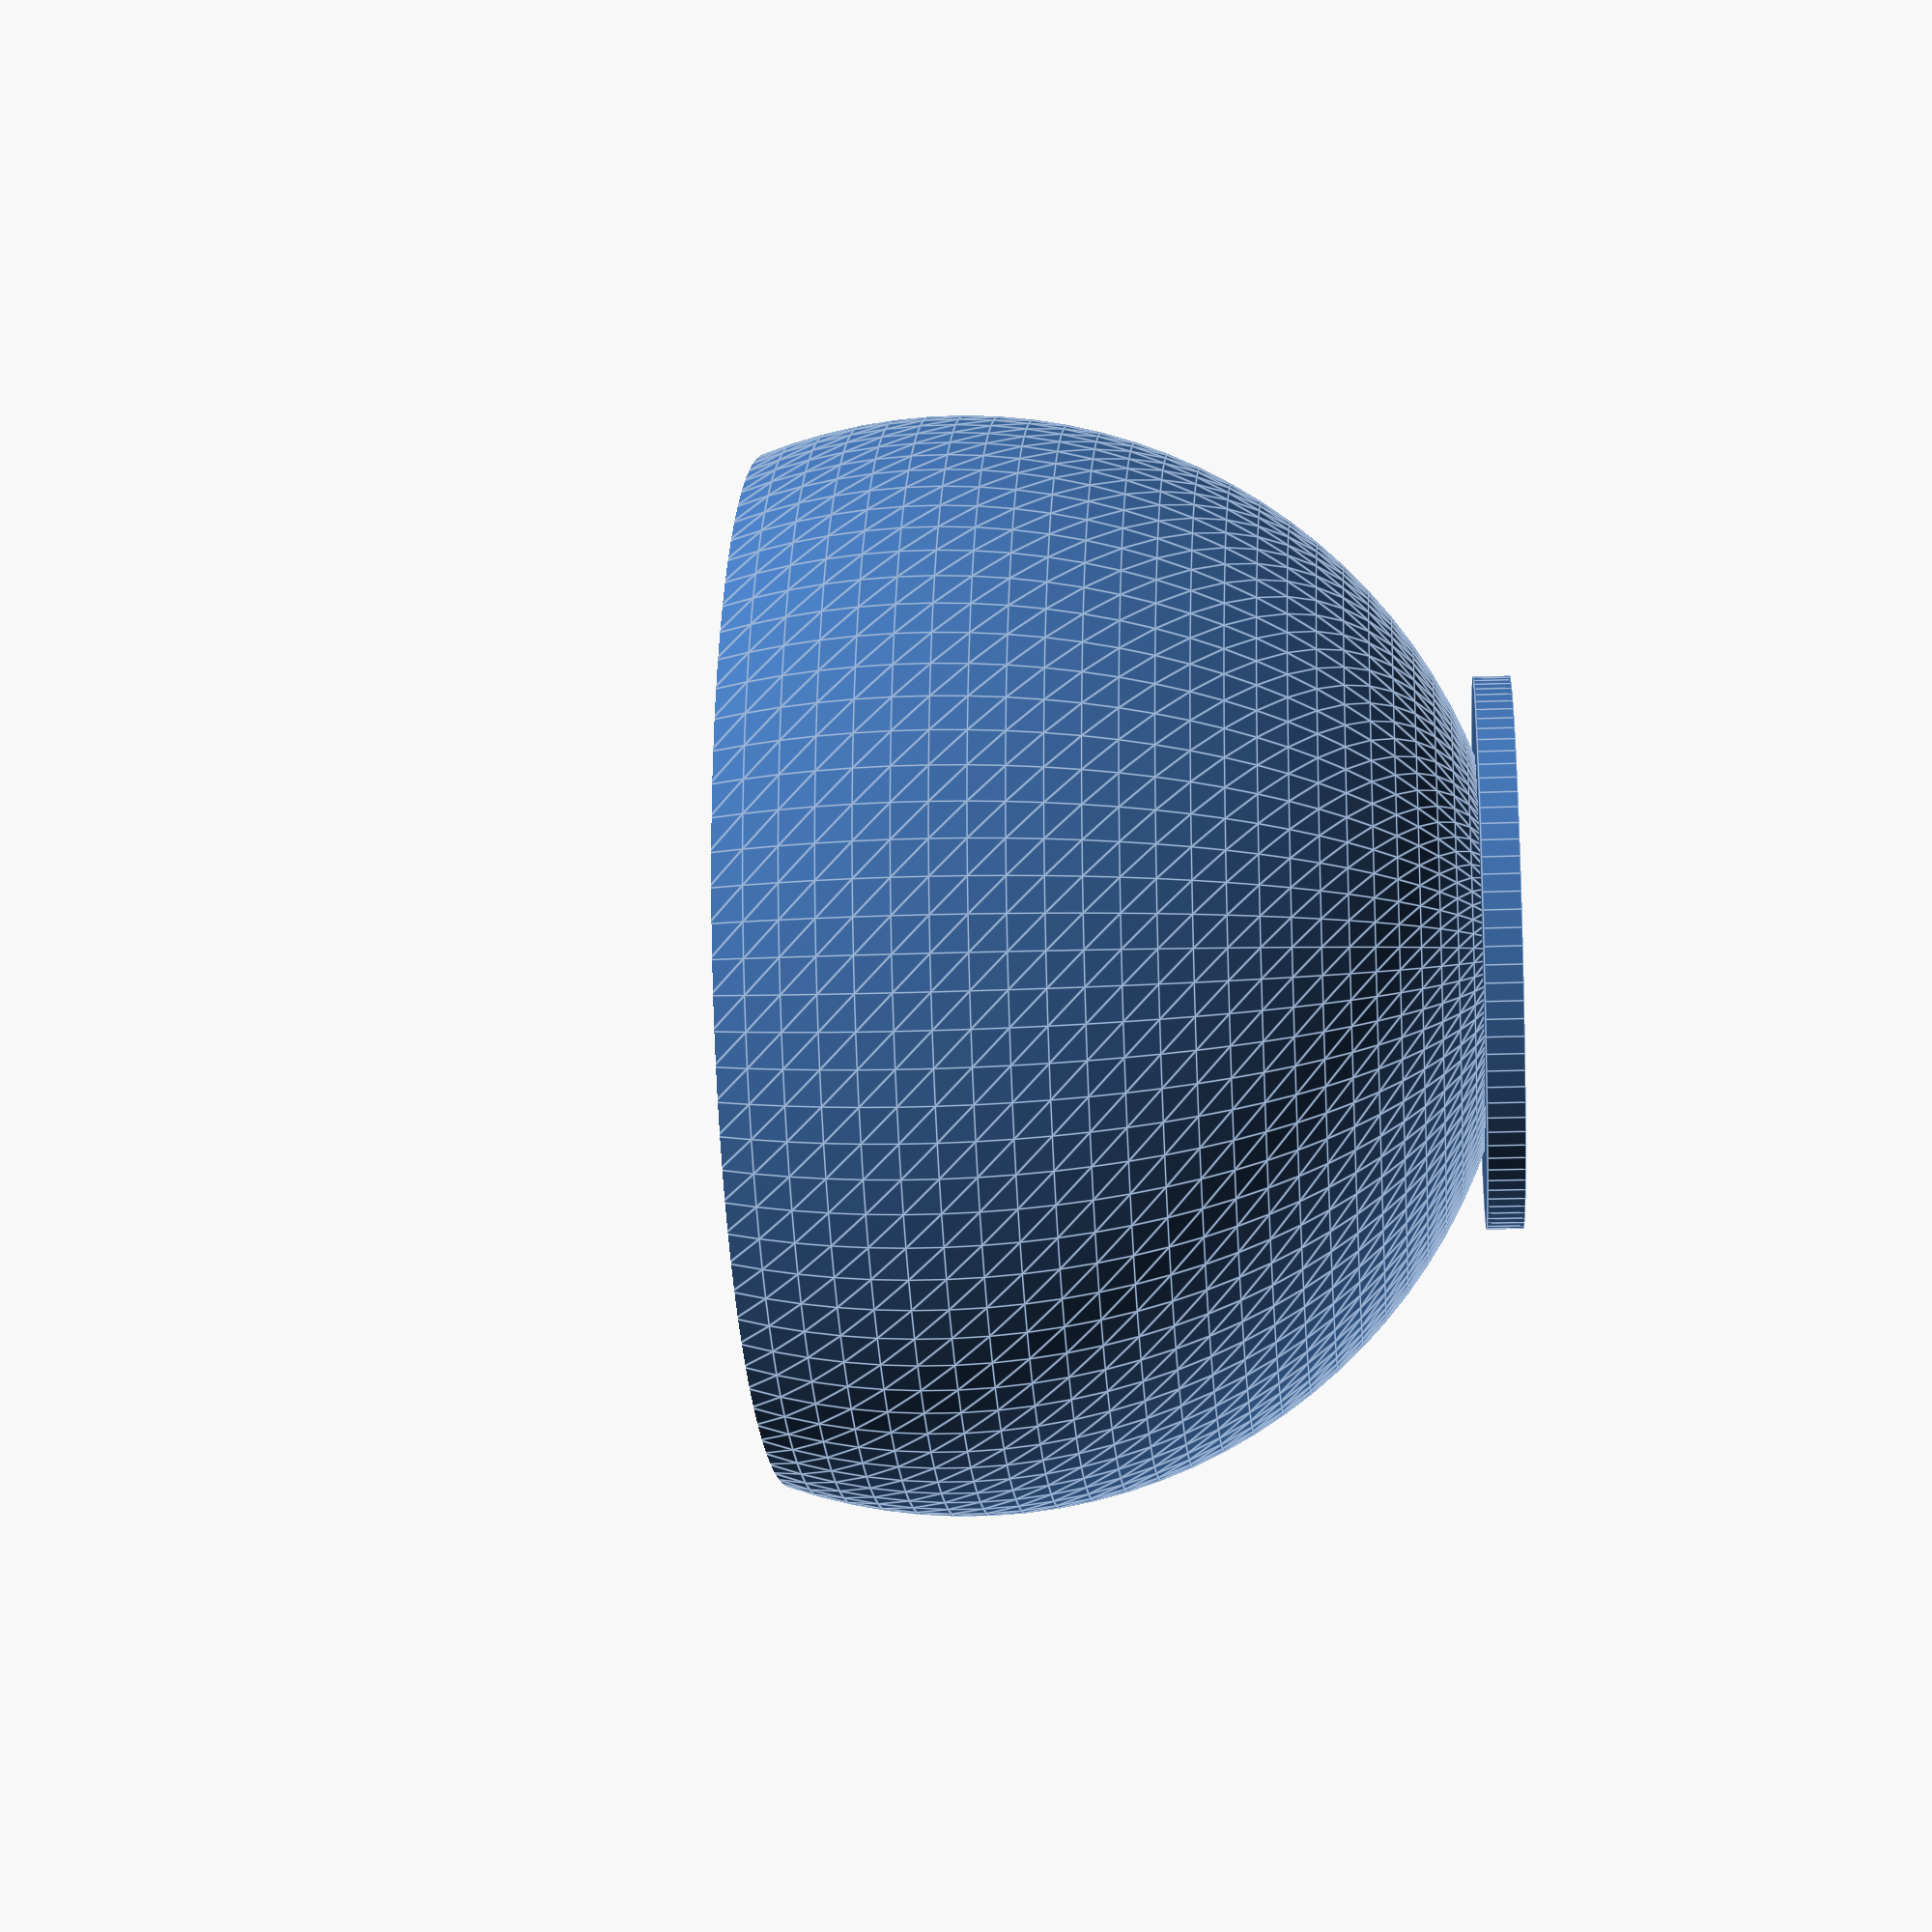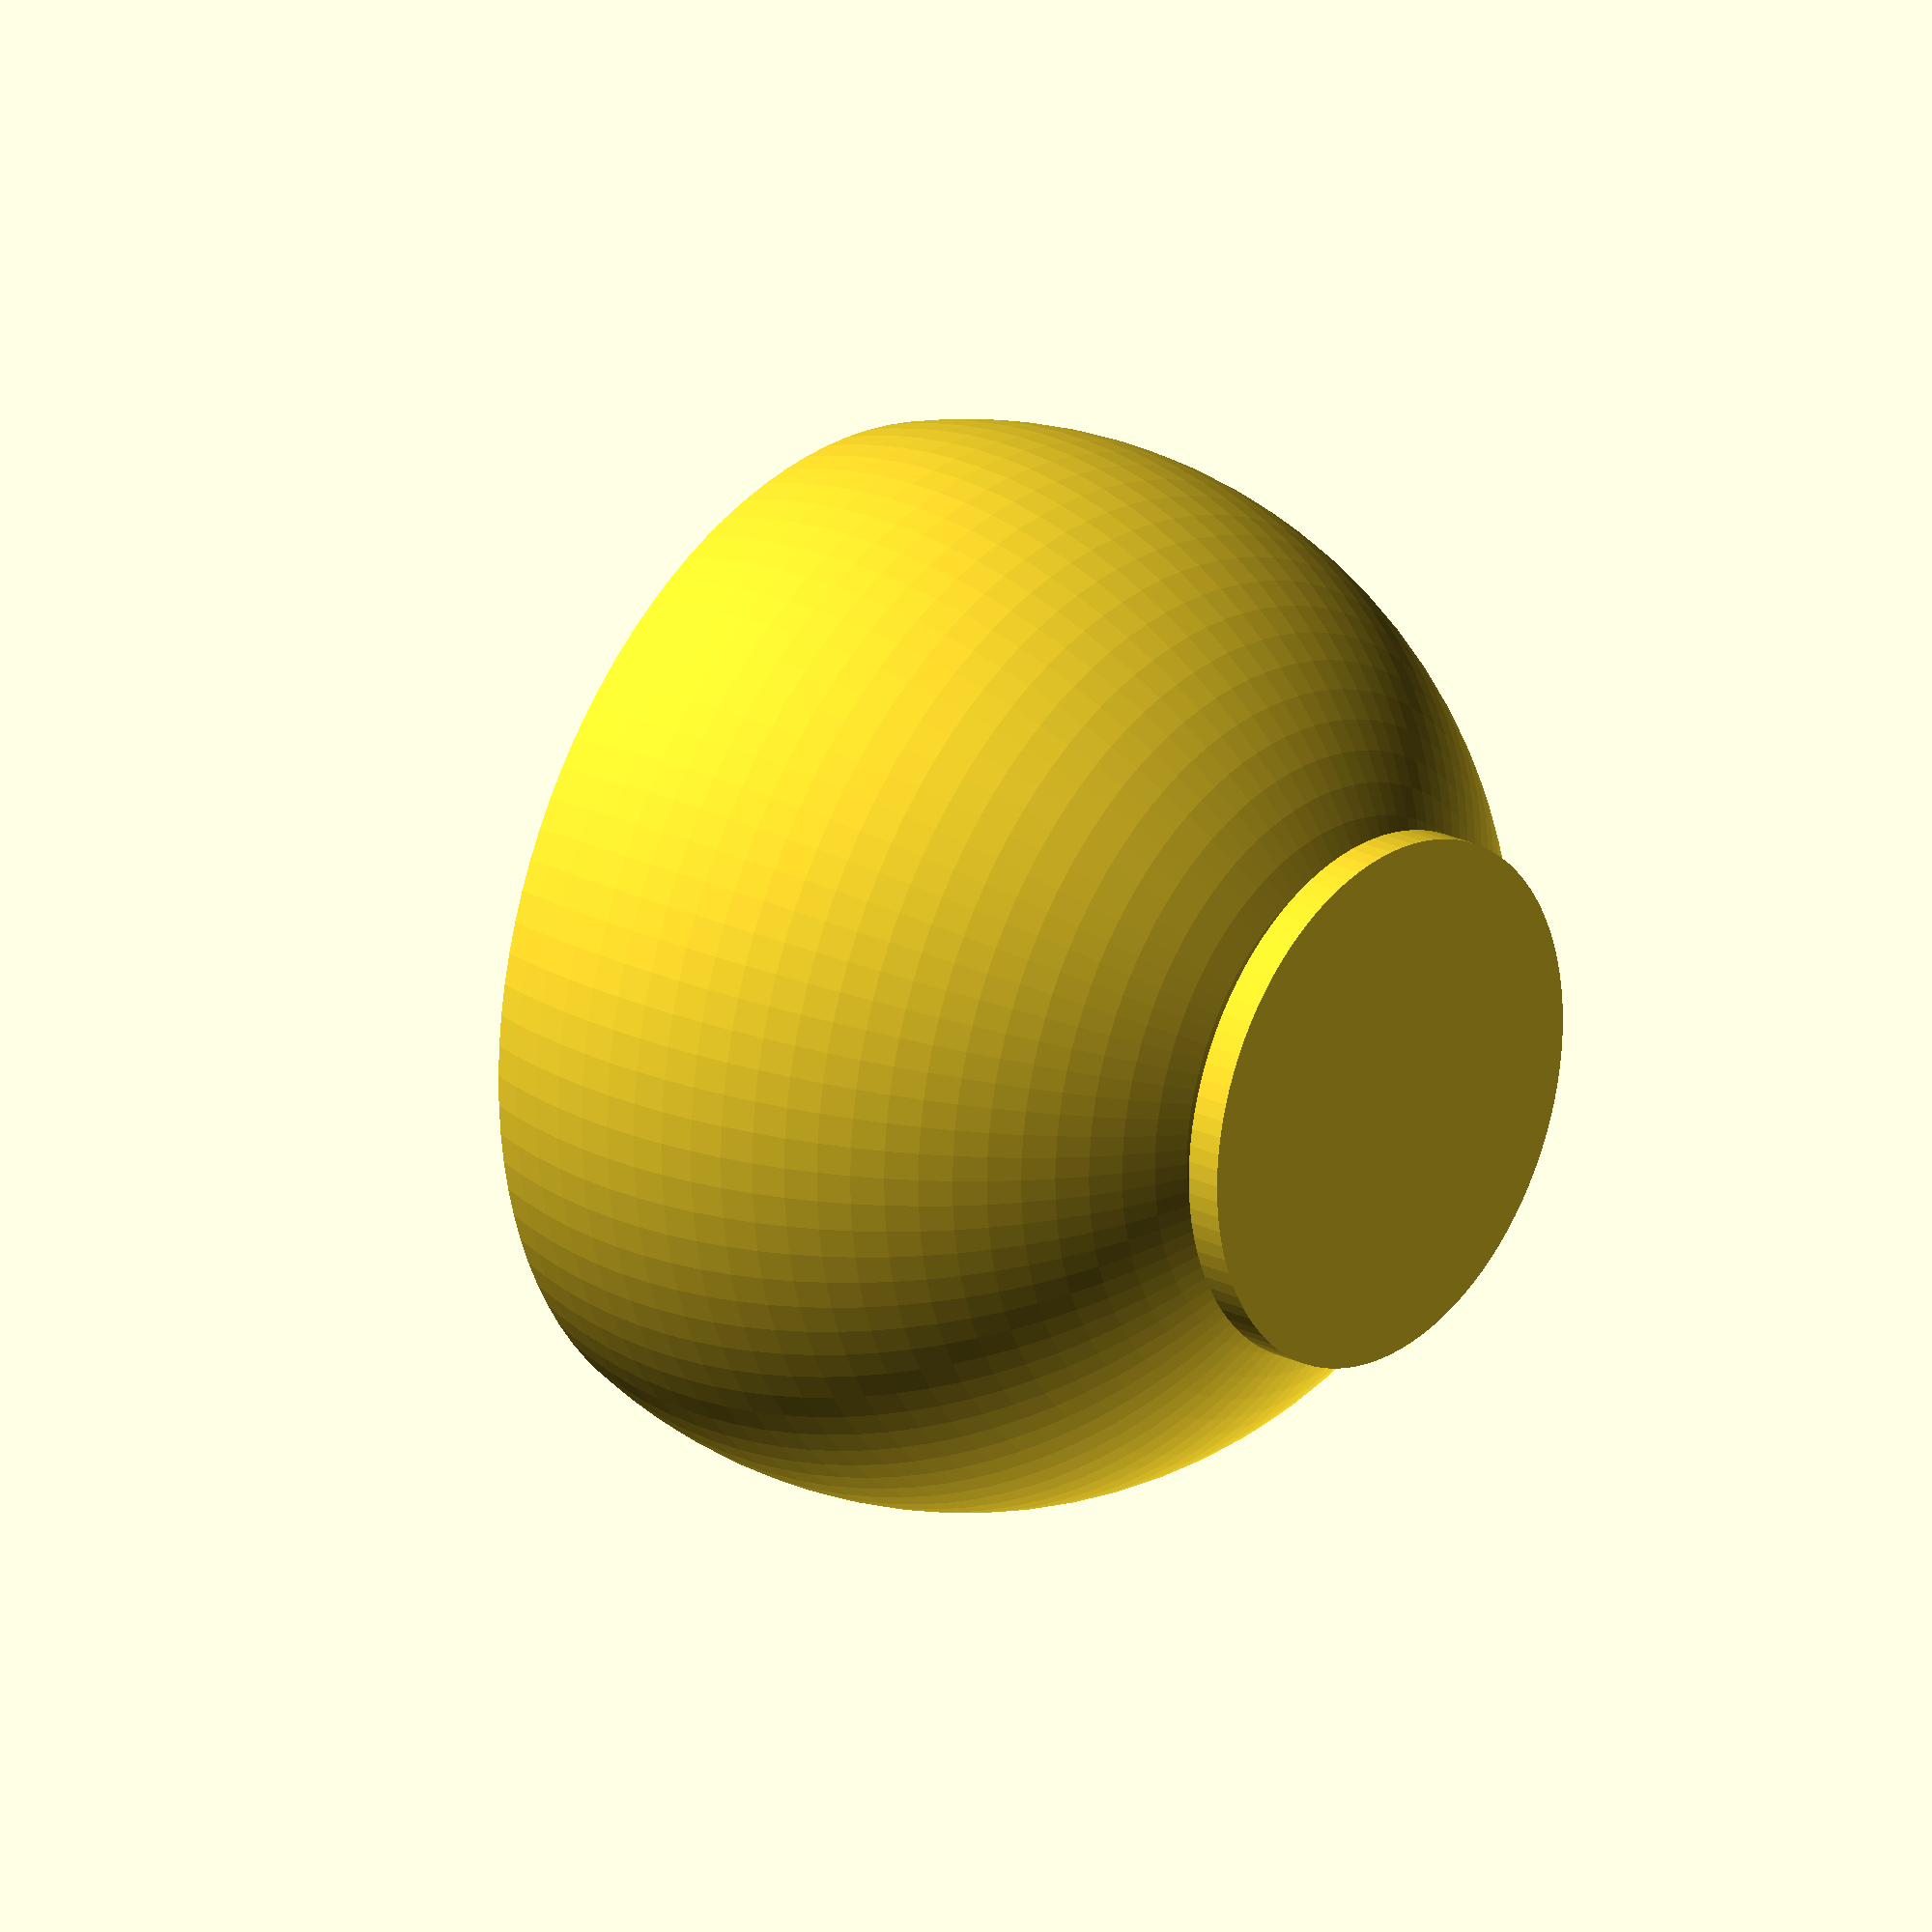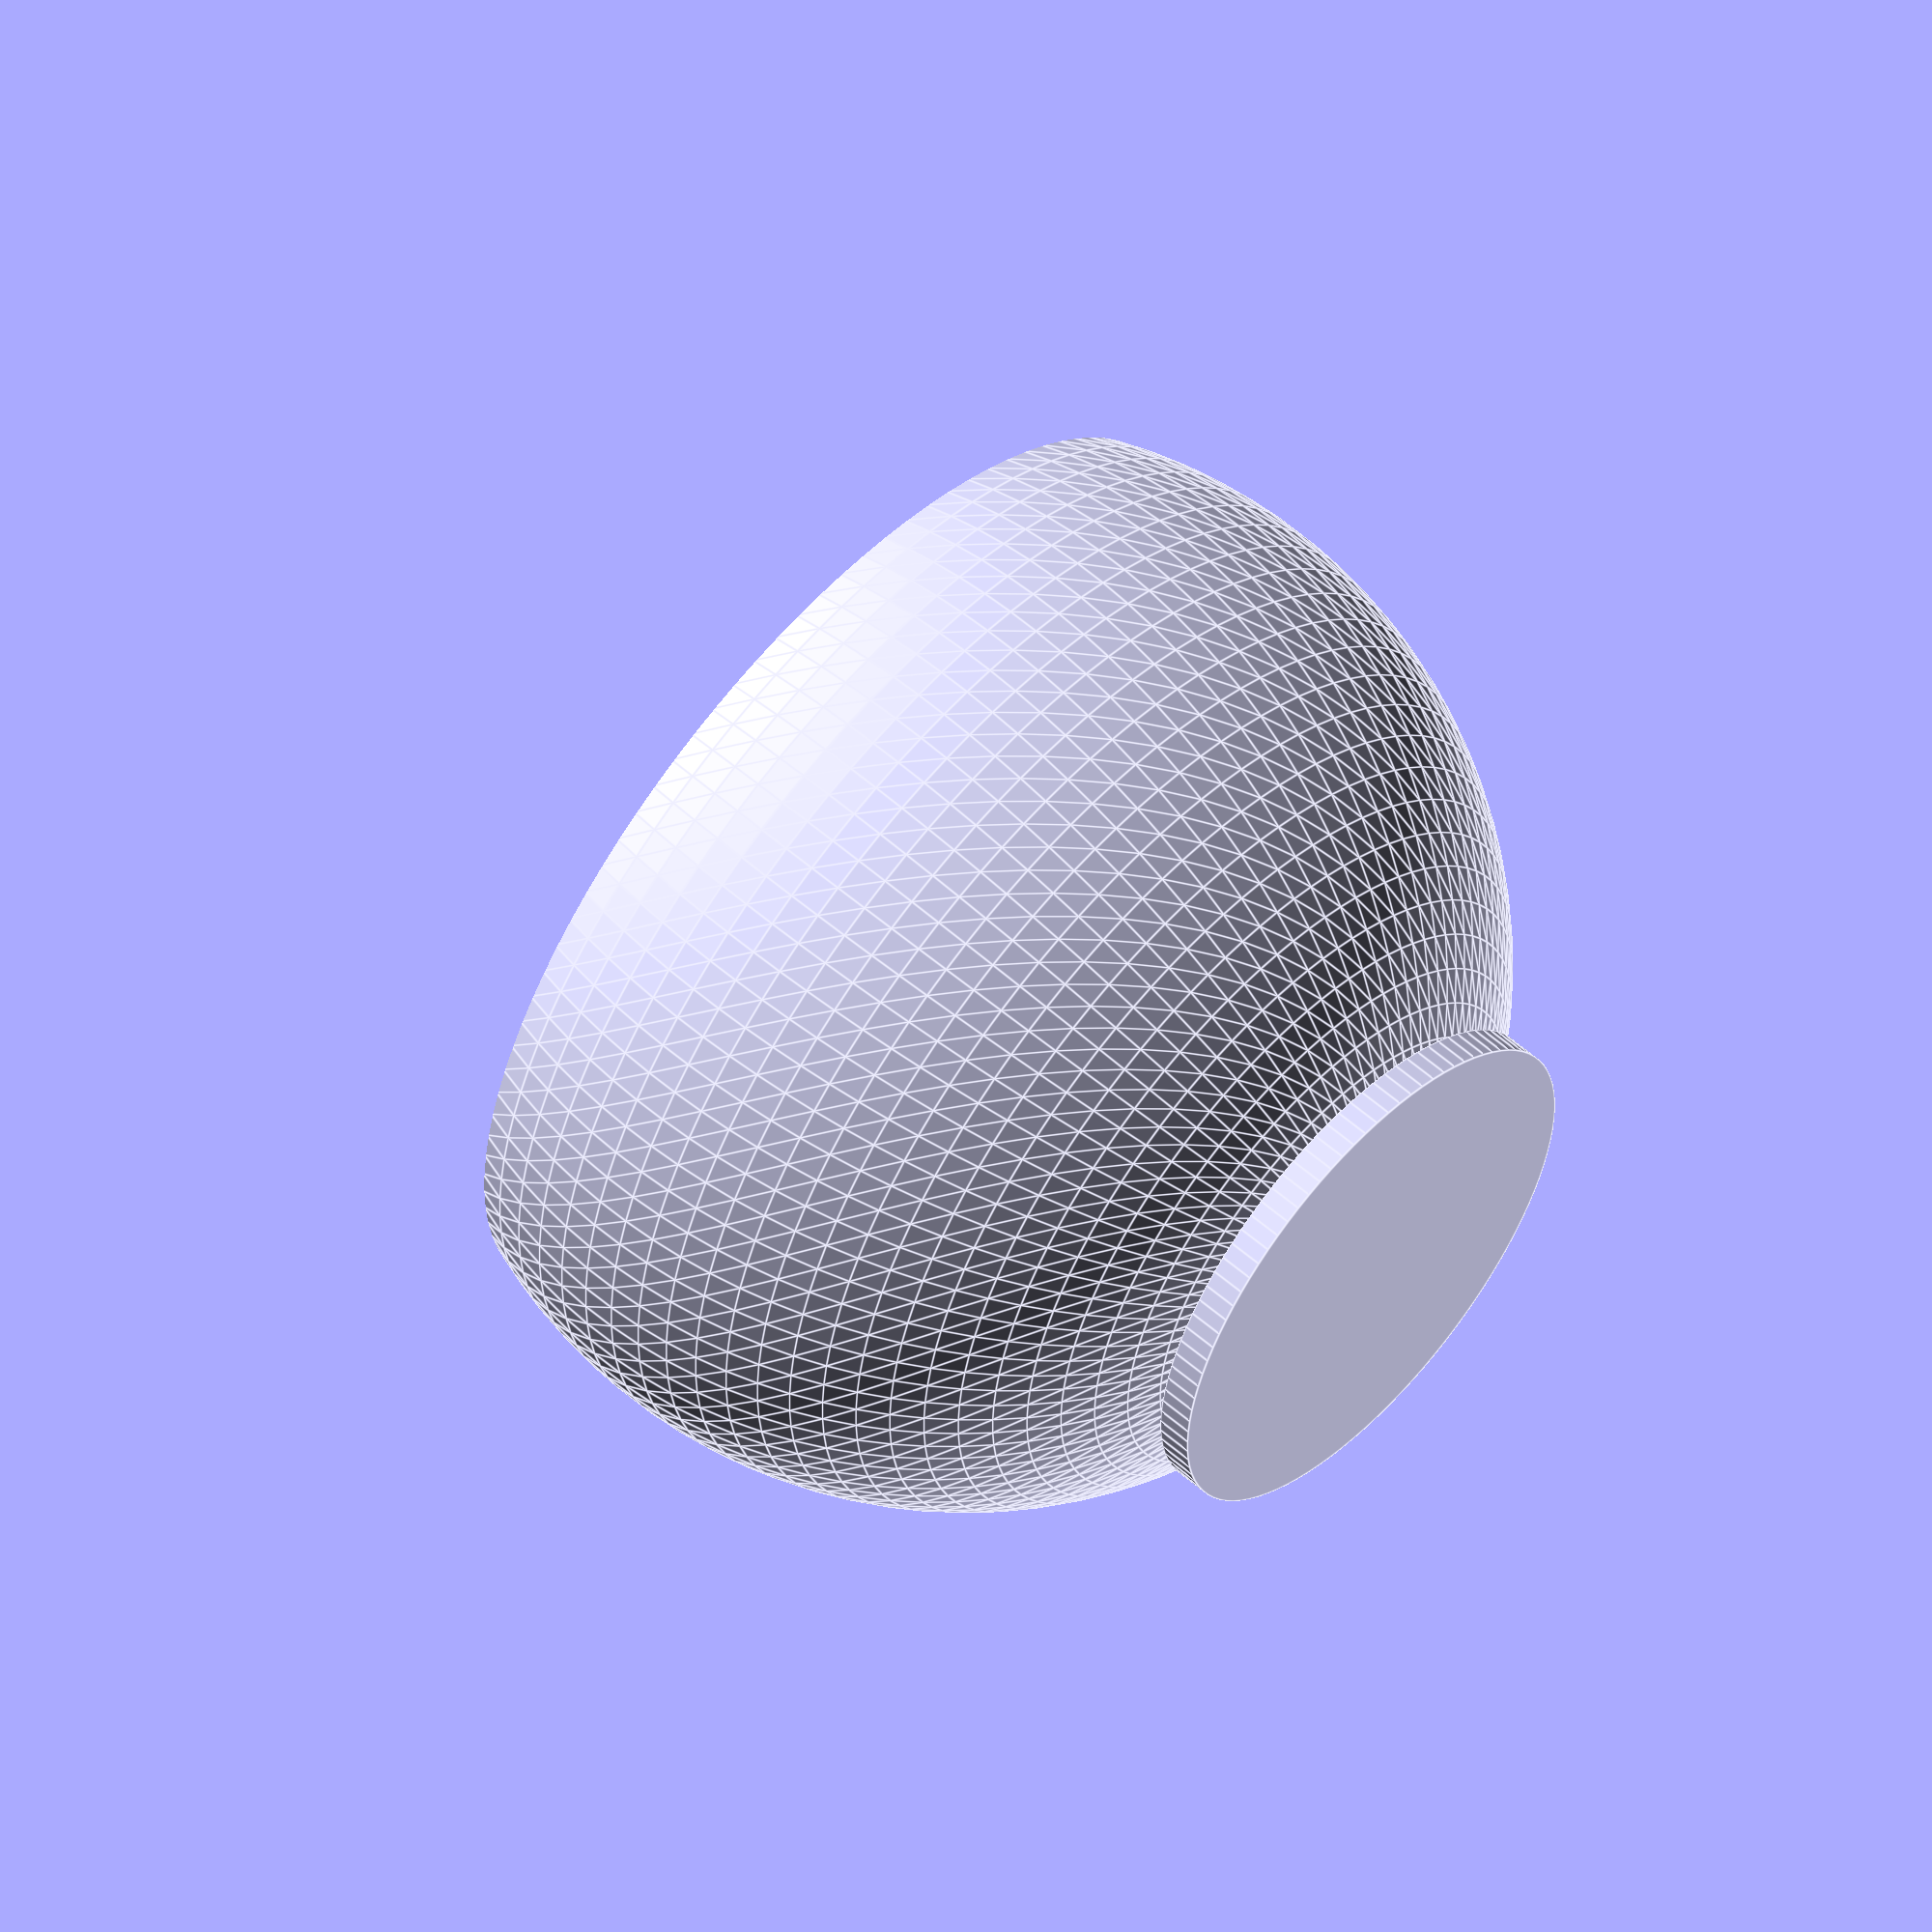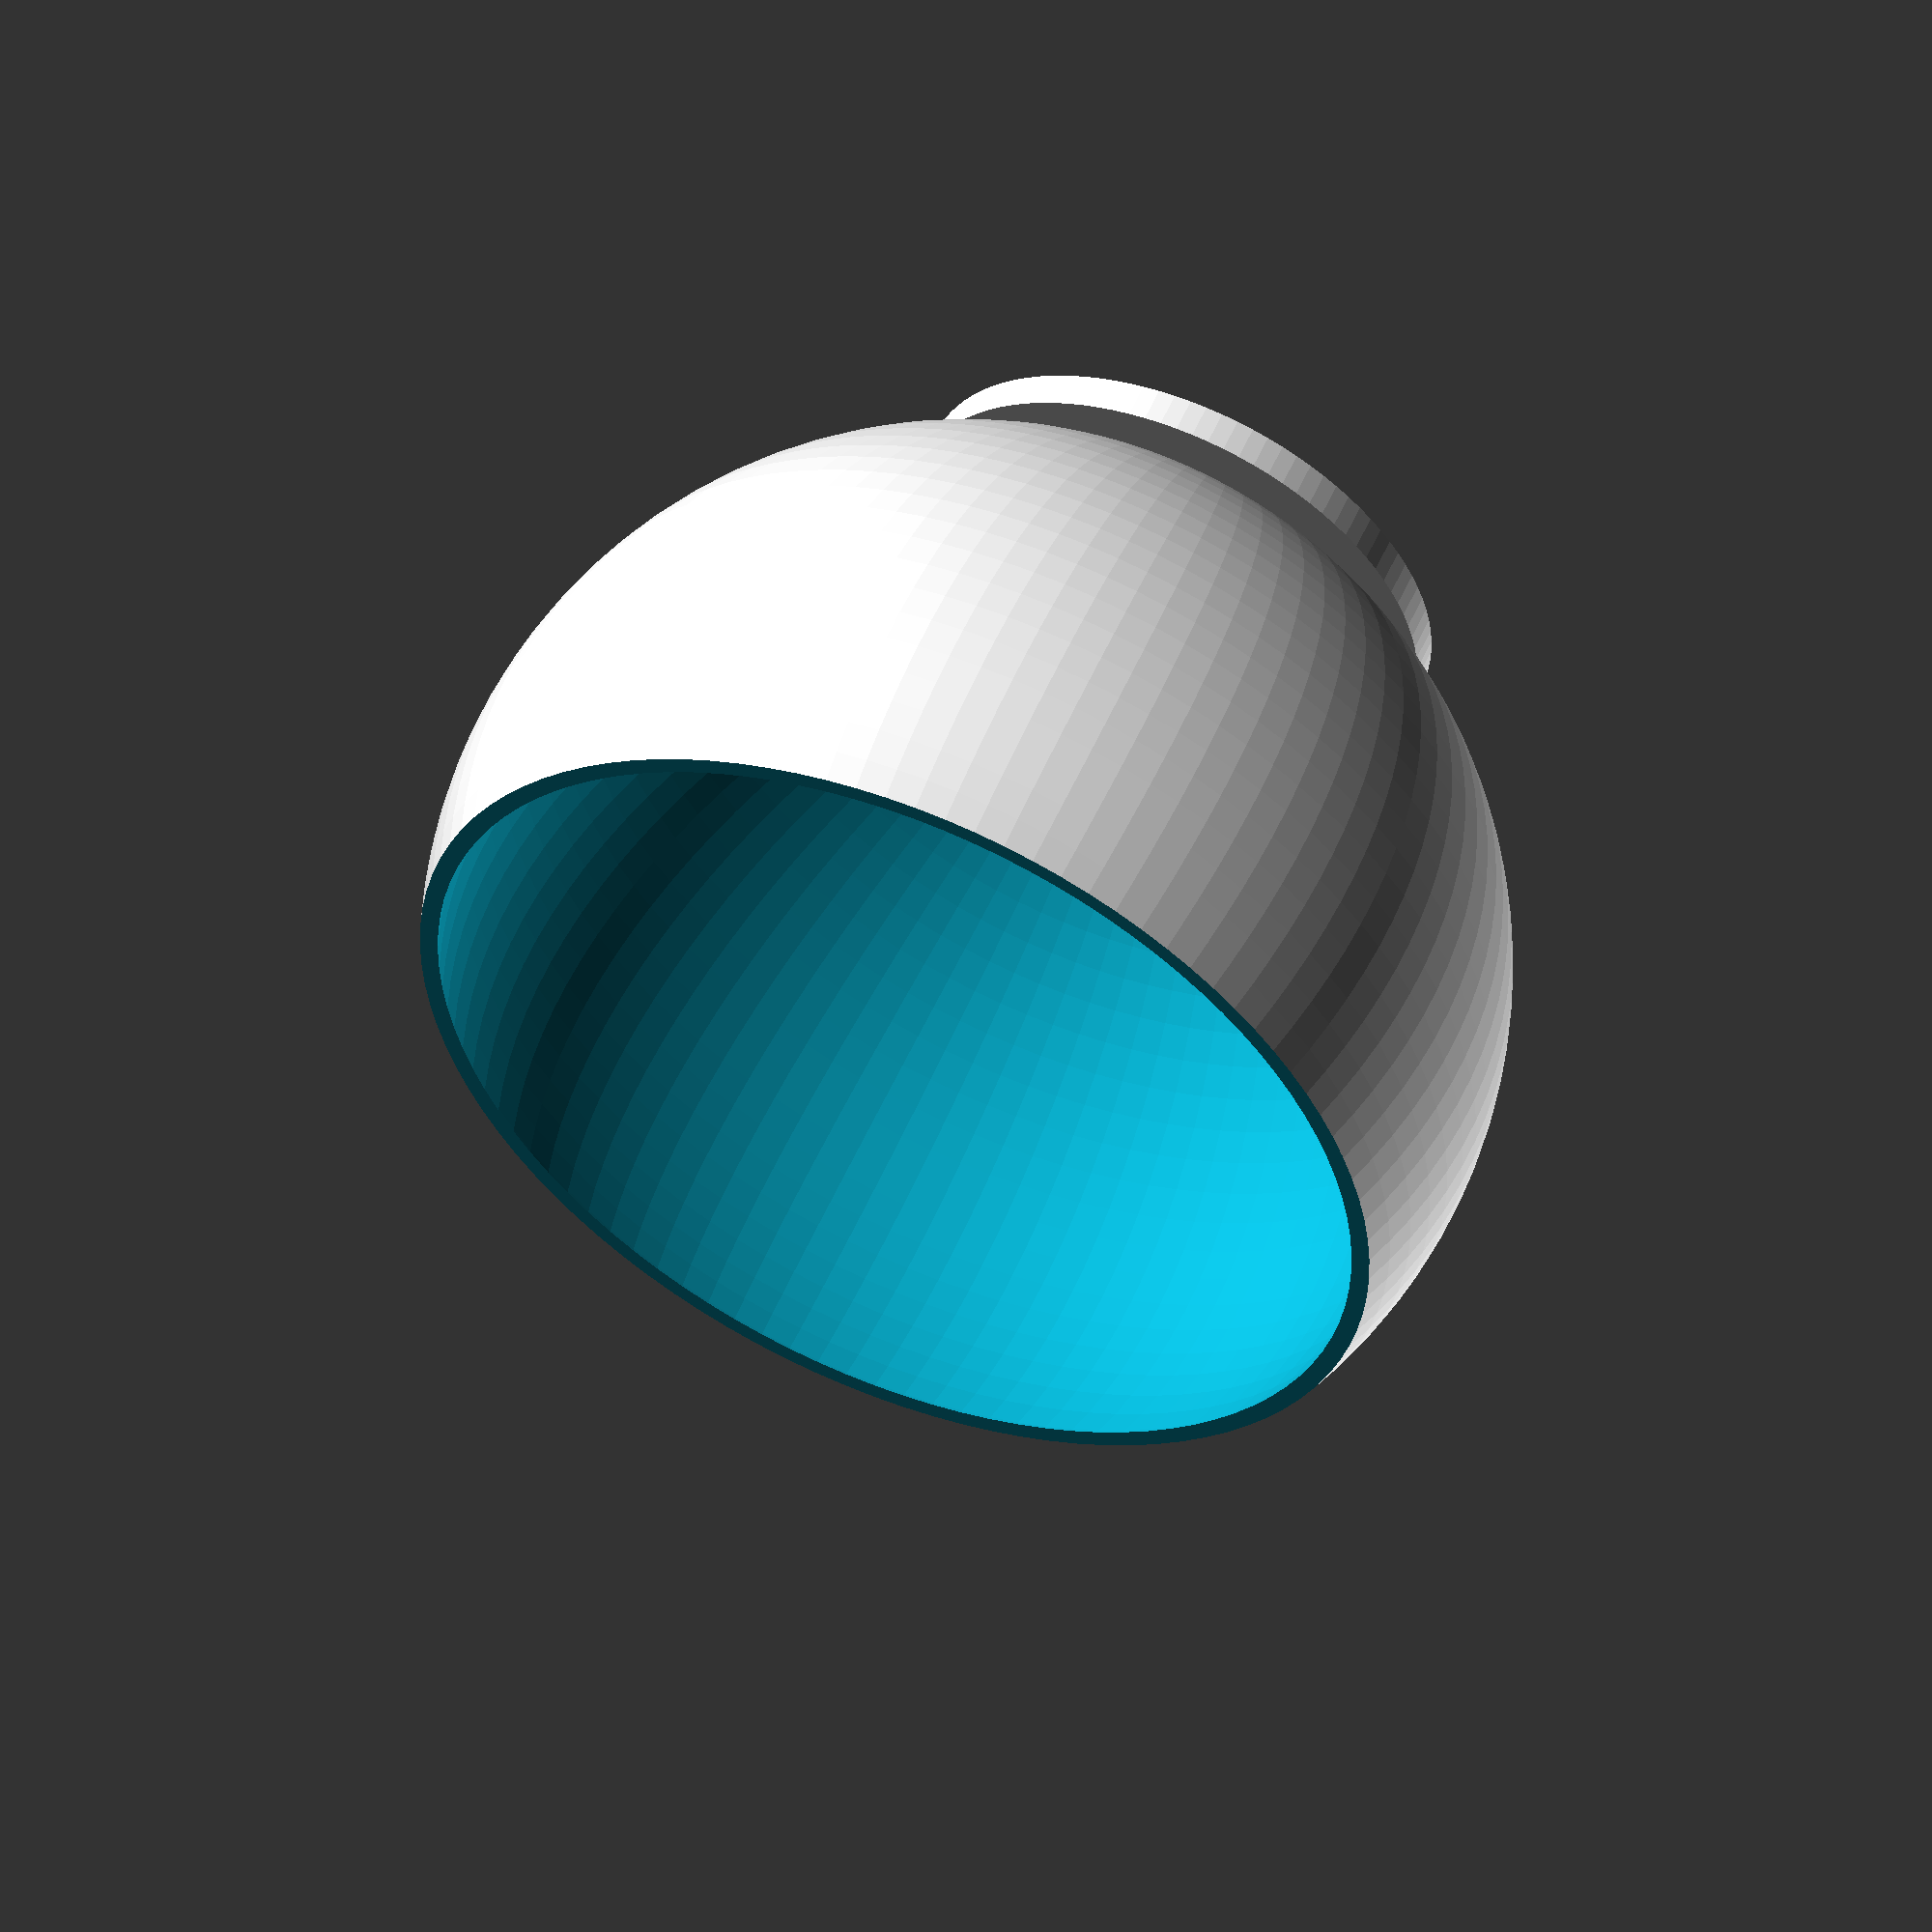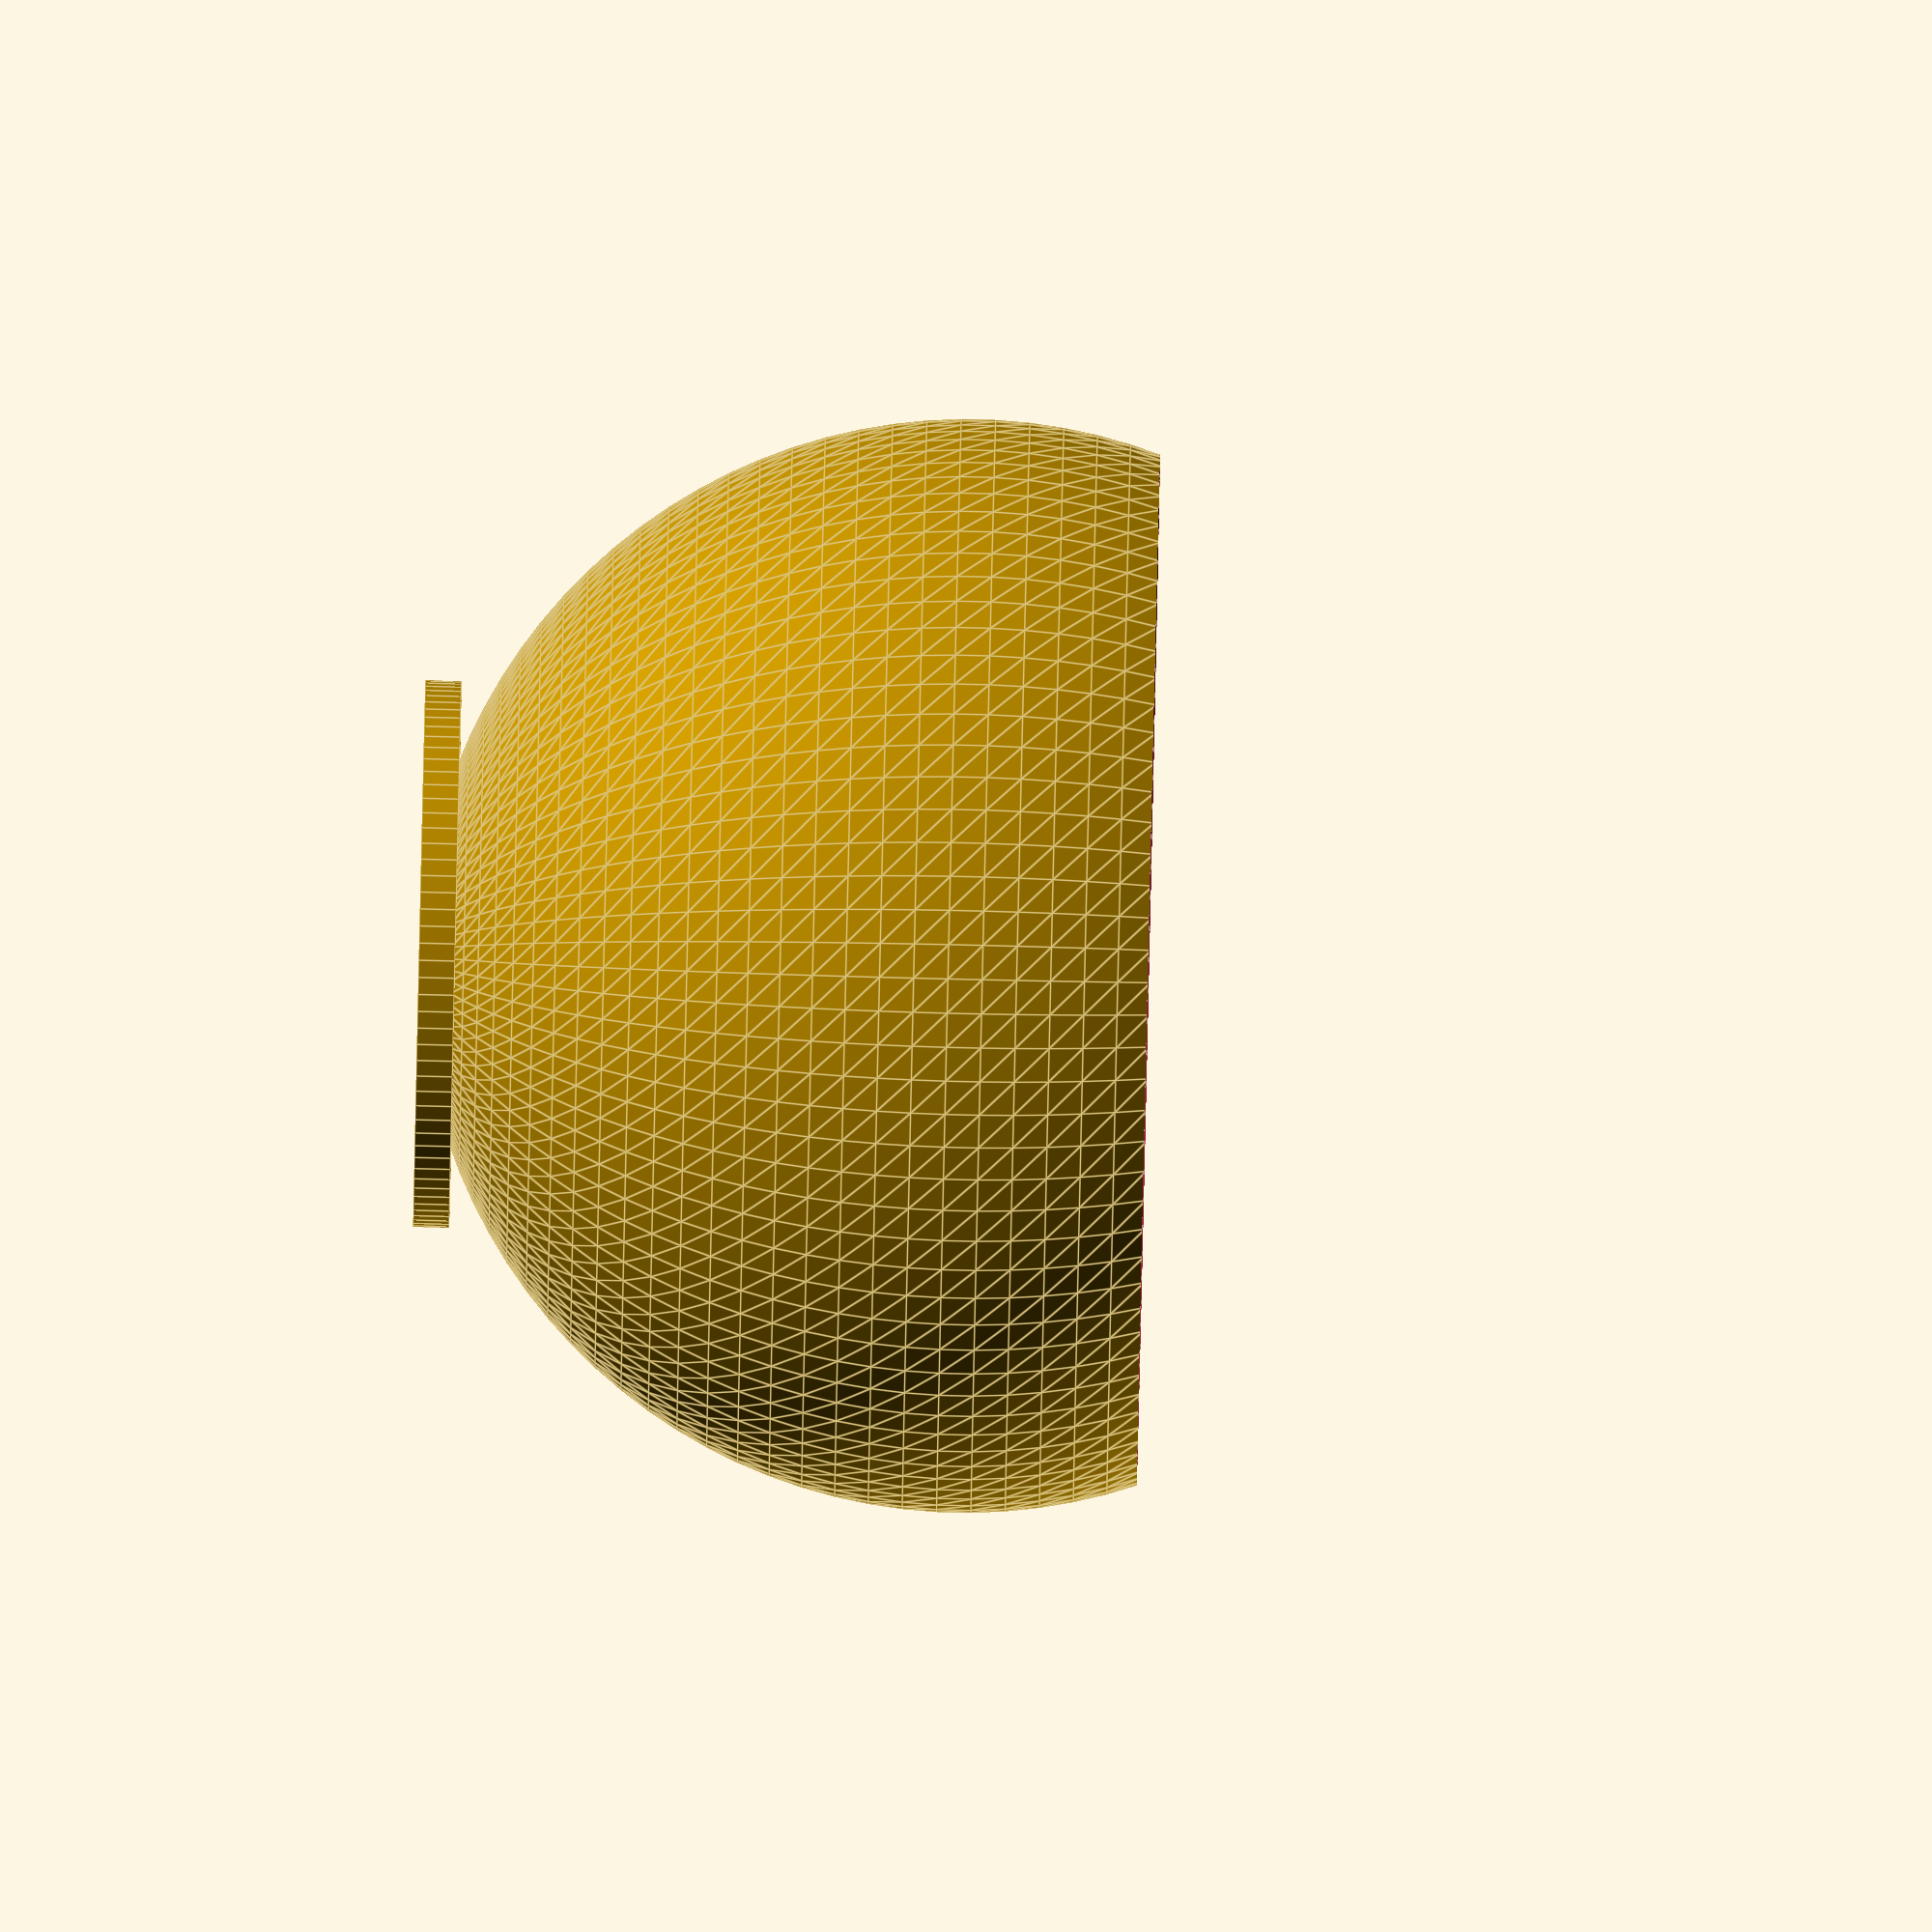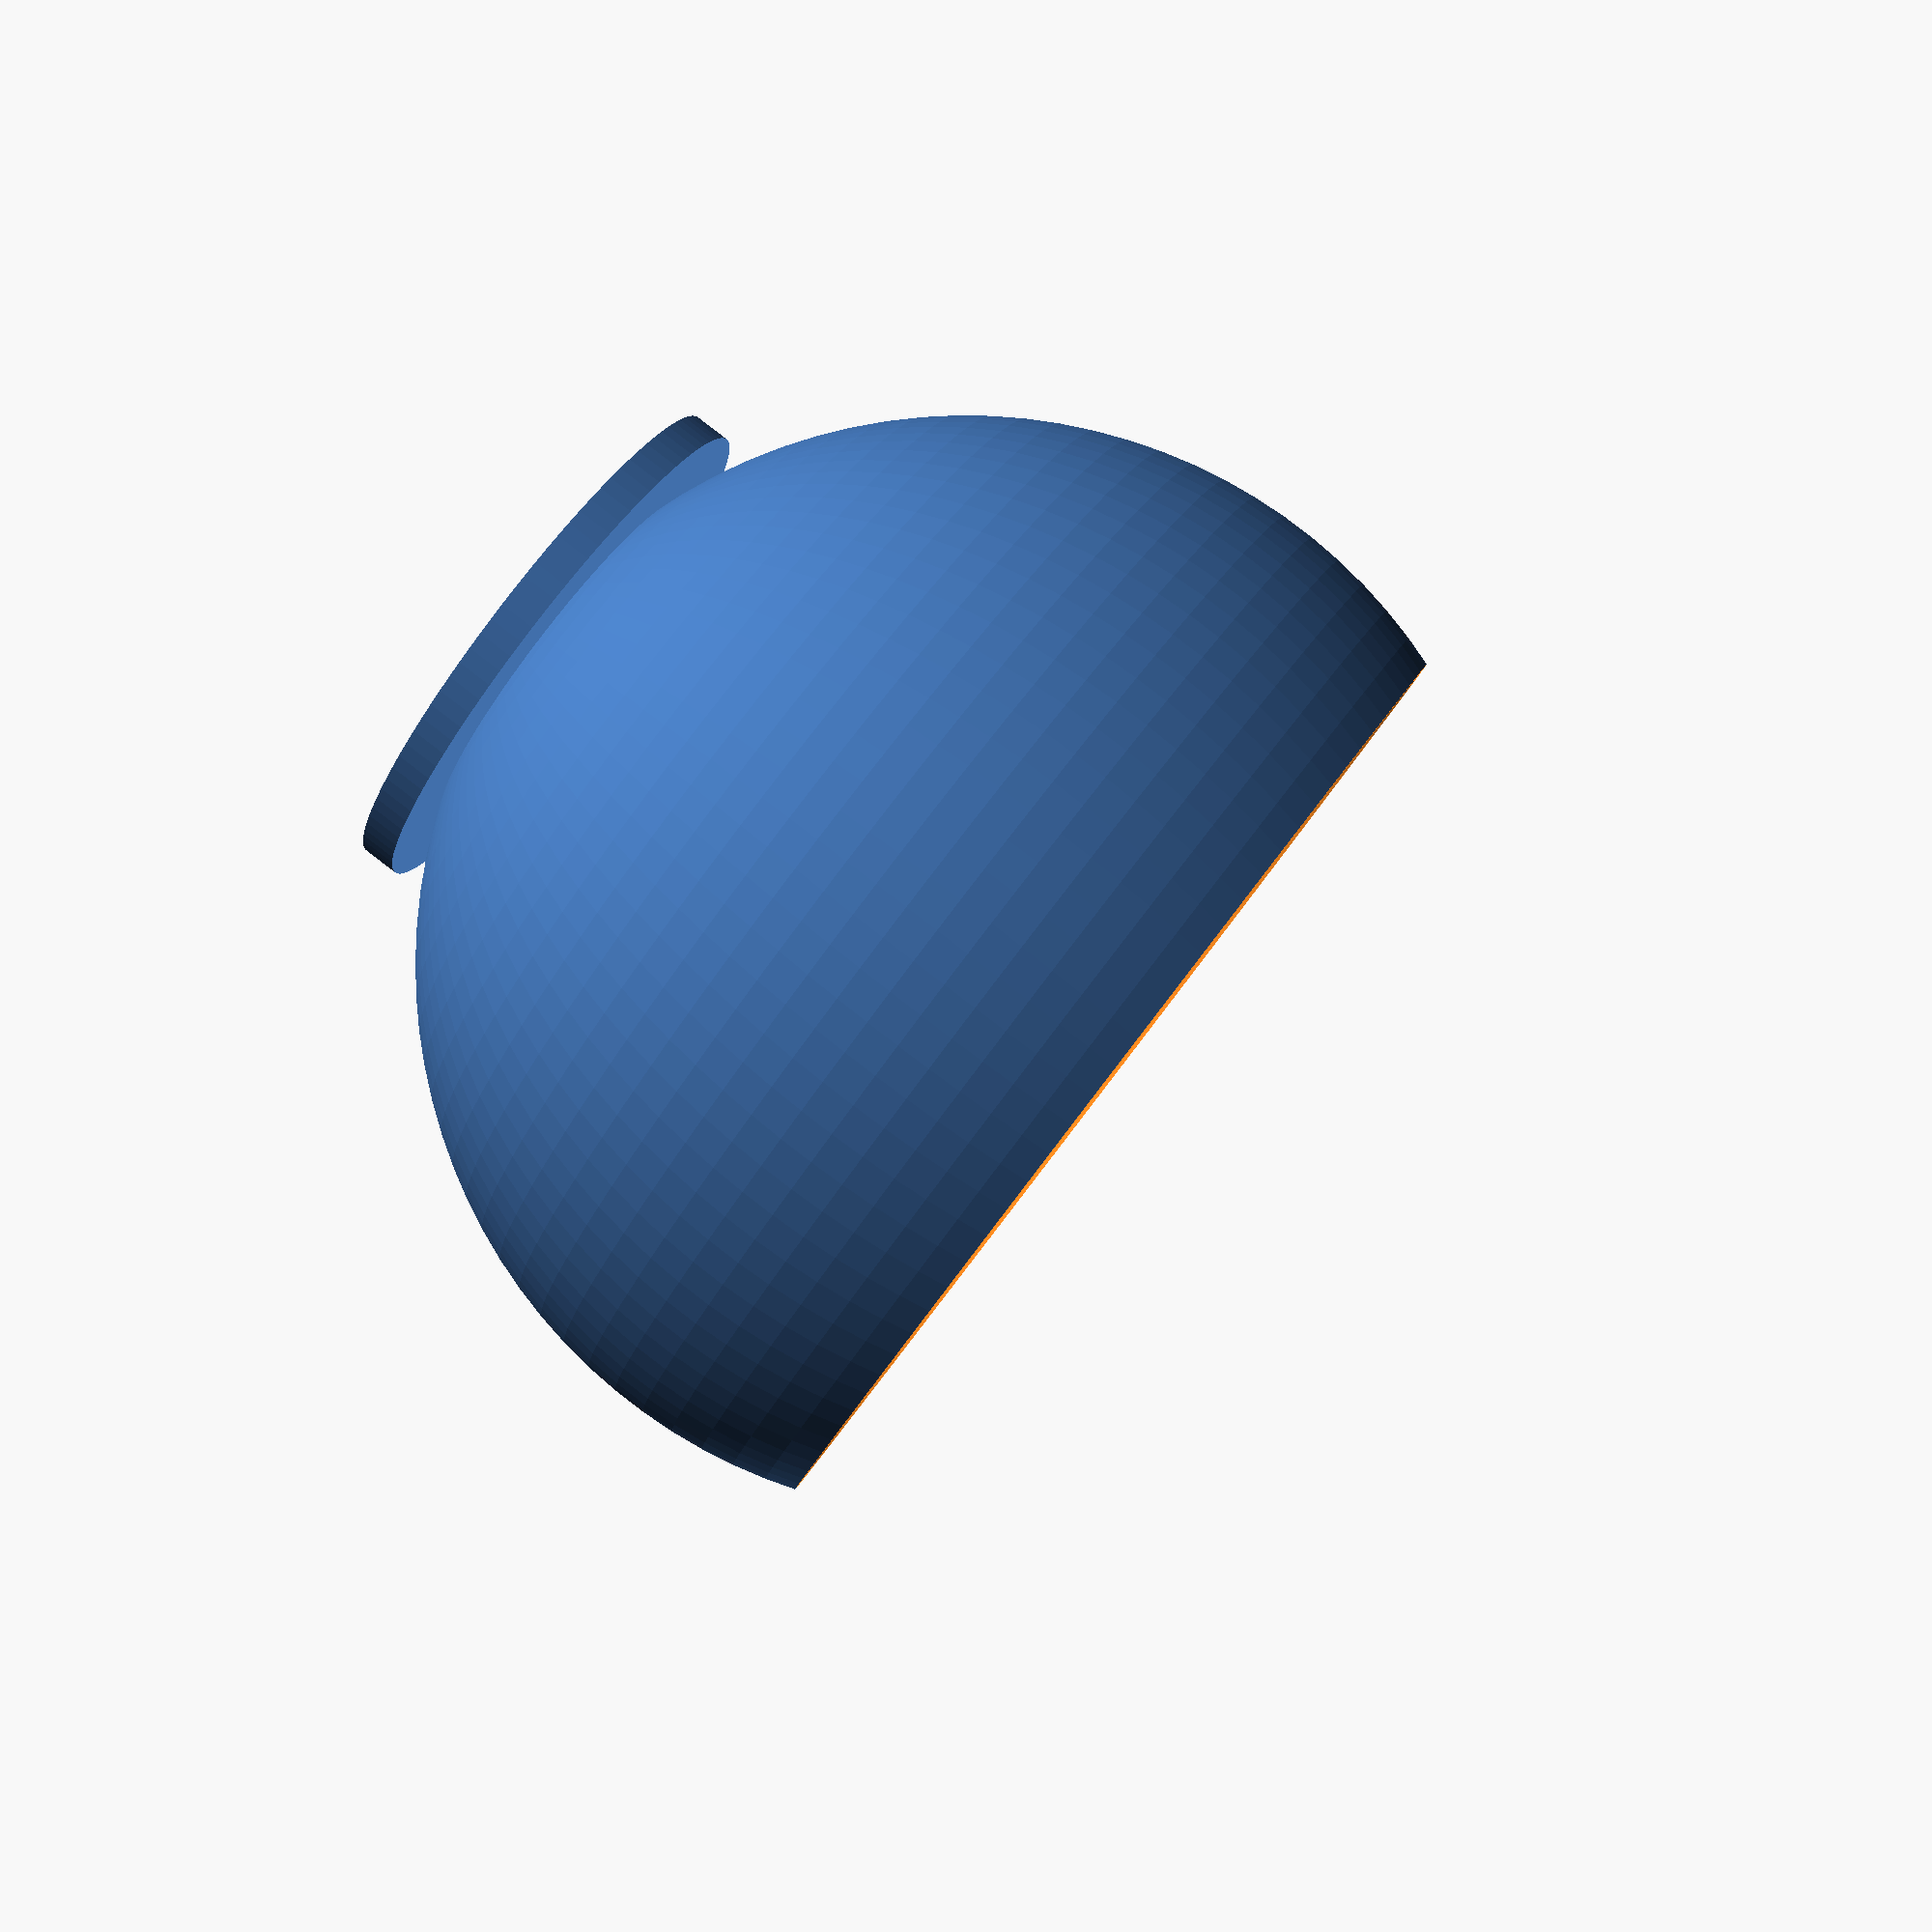
<openscad>
//--------------------------------------------------------------
// Name: Миска для конфет.
// Version: 1.2
// Purpose: 
// Author: Evgeny Klepikov
// E-mail: klek07@ya.ru
//
// Created: 08.10.2017
// Updated: 08.10.2017
// Copyright: (c) 2017 WildFox24
// Licence: GPL v3
//--------------------------------------------------------------
union() {
    difference() {
        translate([0,0,30]) sphere(r=30, $fn=100);
        translate([0,0,30]) sphere(r=29, $fn=100);
        translate([0,0,40]) cylinder(h=20, r=35, $fn=100);
    }
    translate([0,0,0]) cylinder(h=2, r=15, $fn=100);
}
</openscad>
<views>
elev=15.6 azim=10.8 roll=95.3 proj=p view=edges
elev=336.5 azim=255.2 roll=129.2 proj=o view=wireframe
elev=122.6 azim=171.0 roll=47.8 proj=o view=edges
elev=305.8 azim=344.5 roll=23.0 proj=o view=wireframe
elev=93.4 azim=319.2 roll=268.7 proj=o view=edges
elev=93.9 azim=336.3 roll=232.5 proj=p view=solid
</views>
